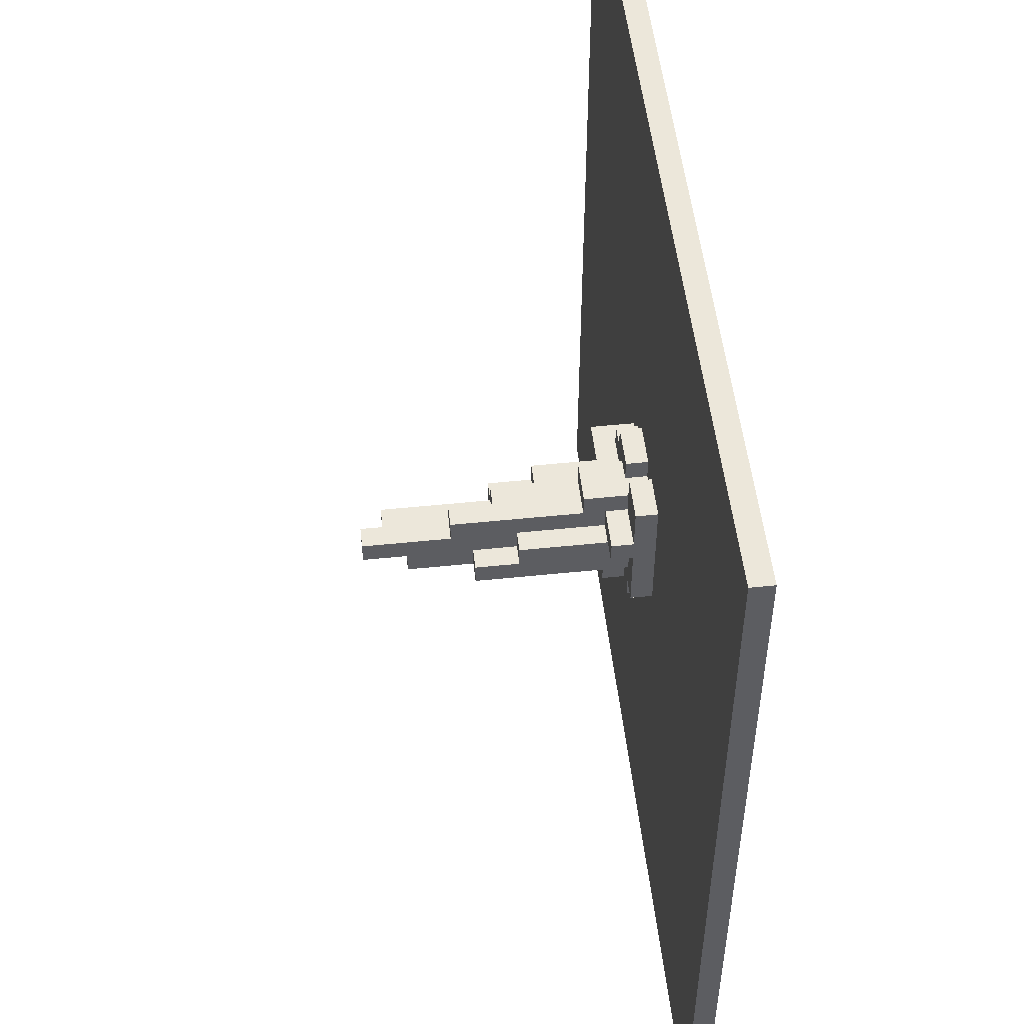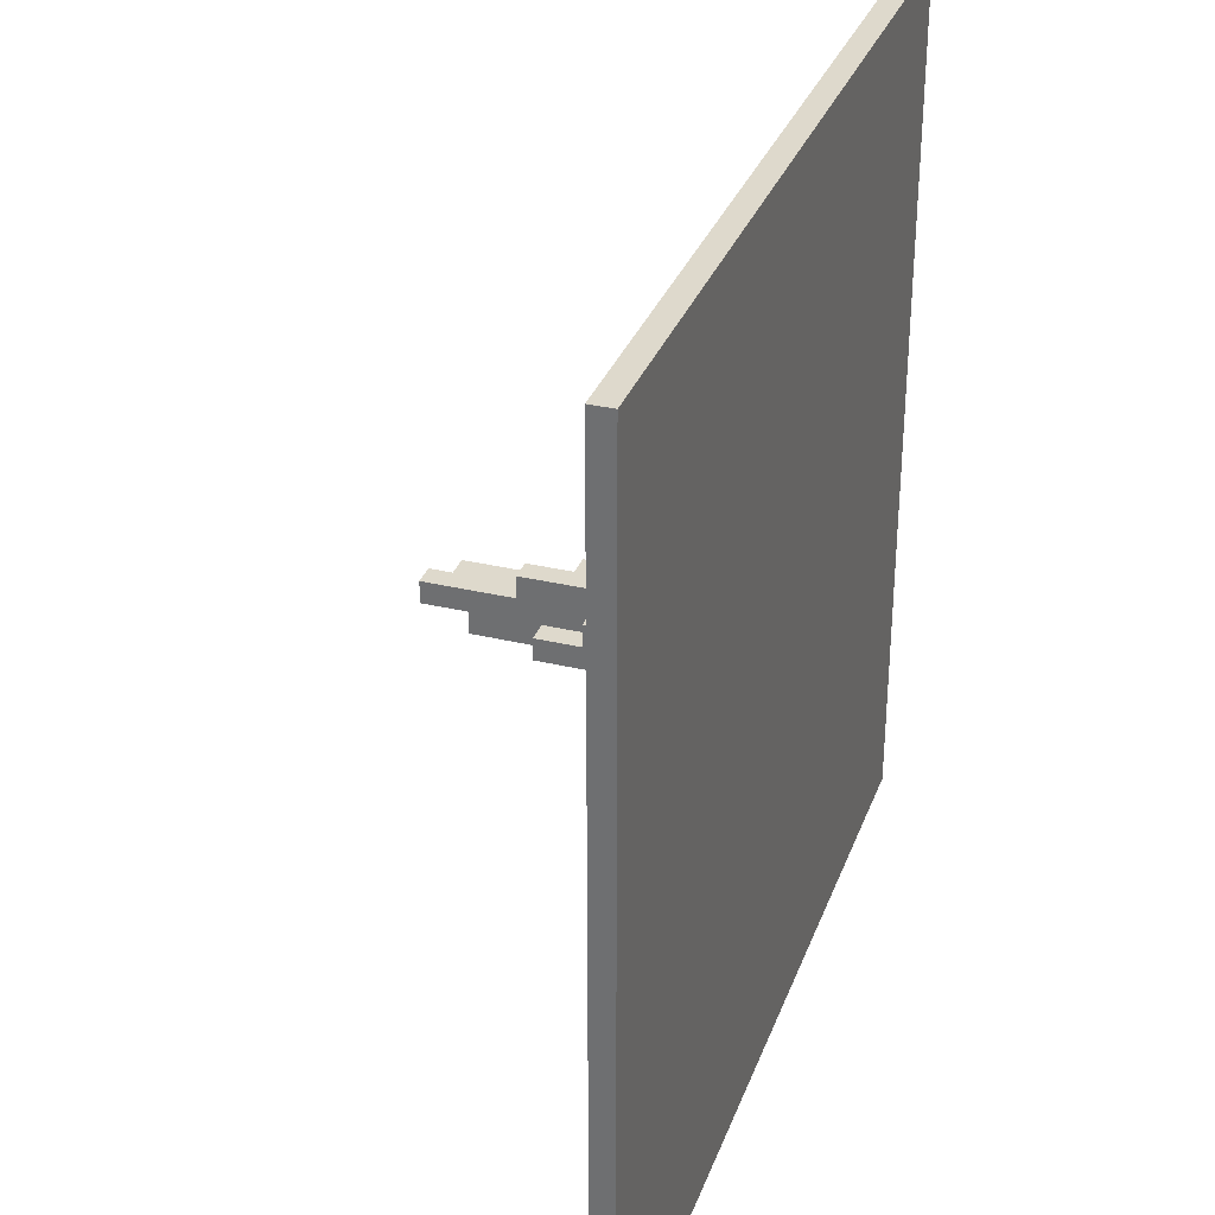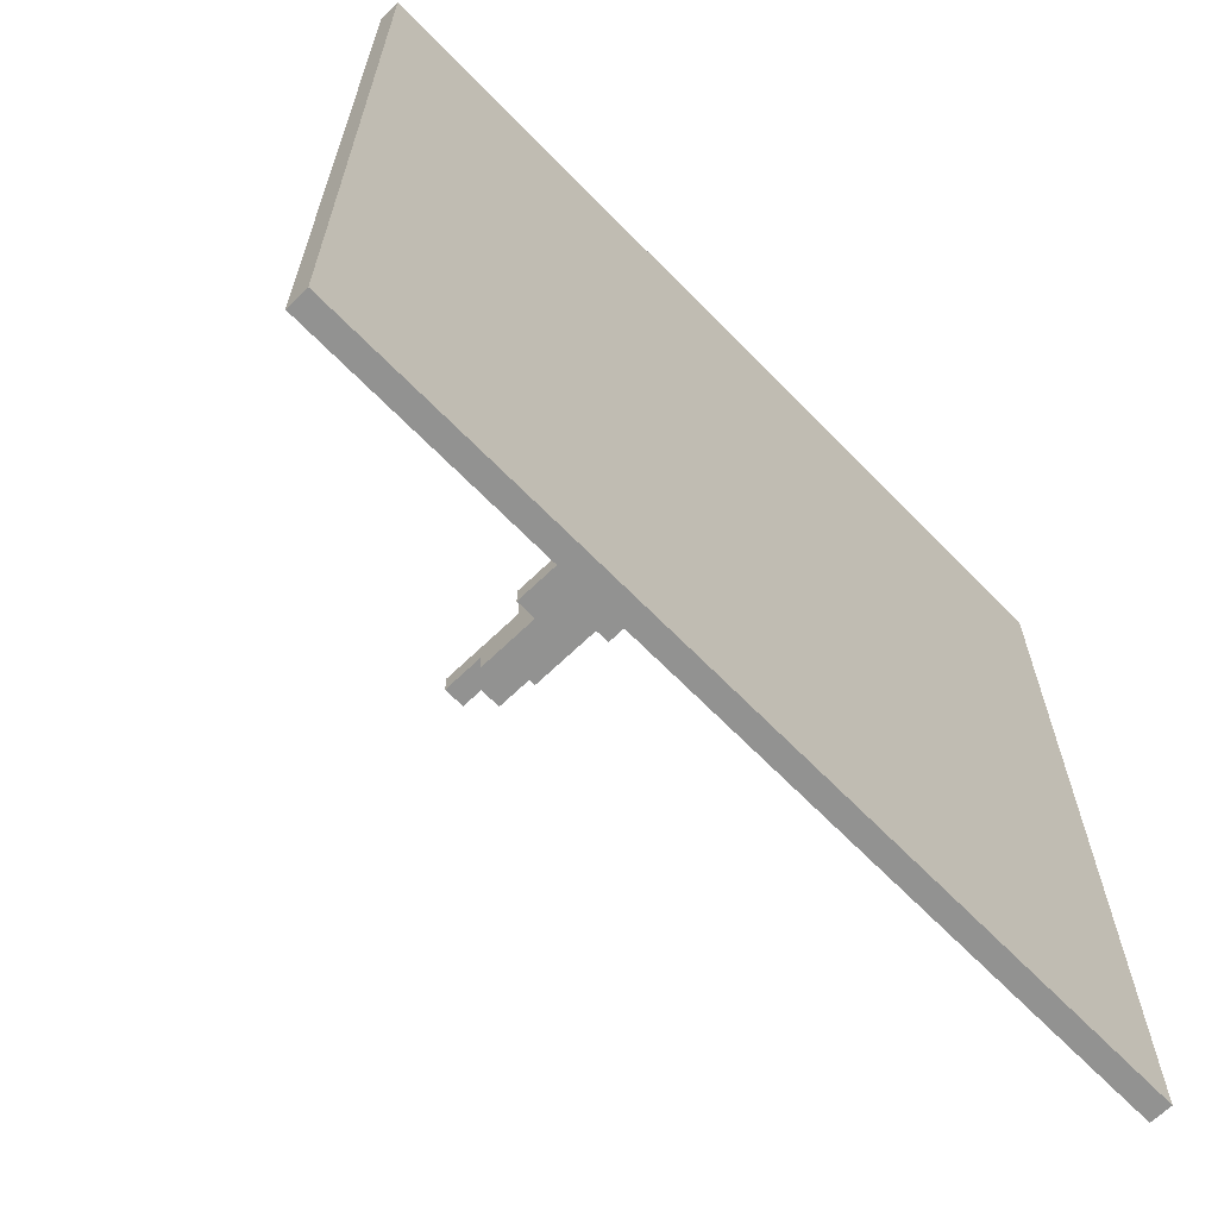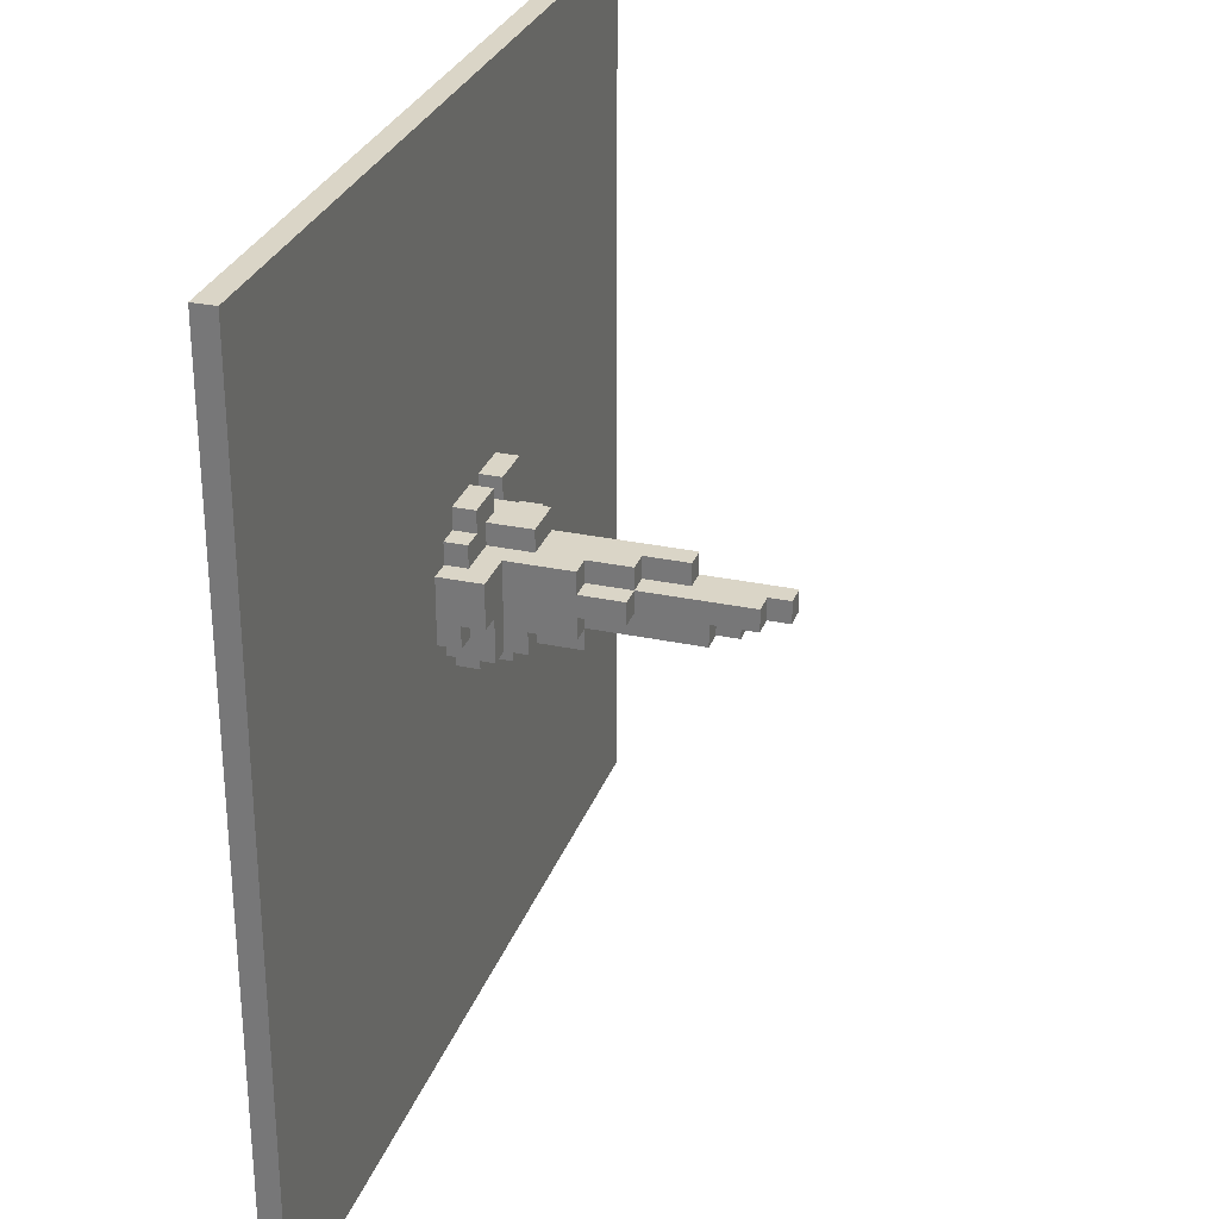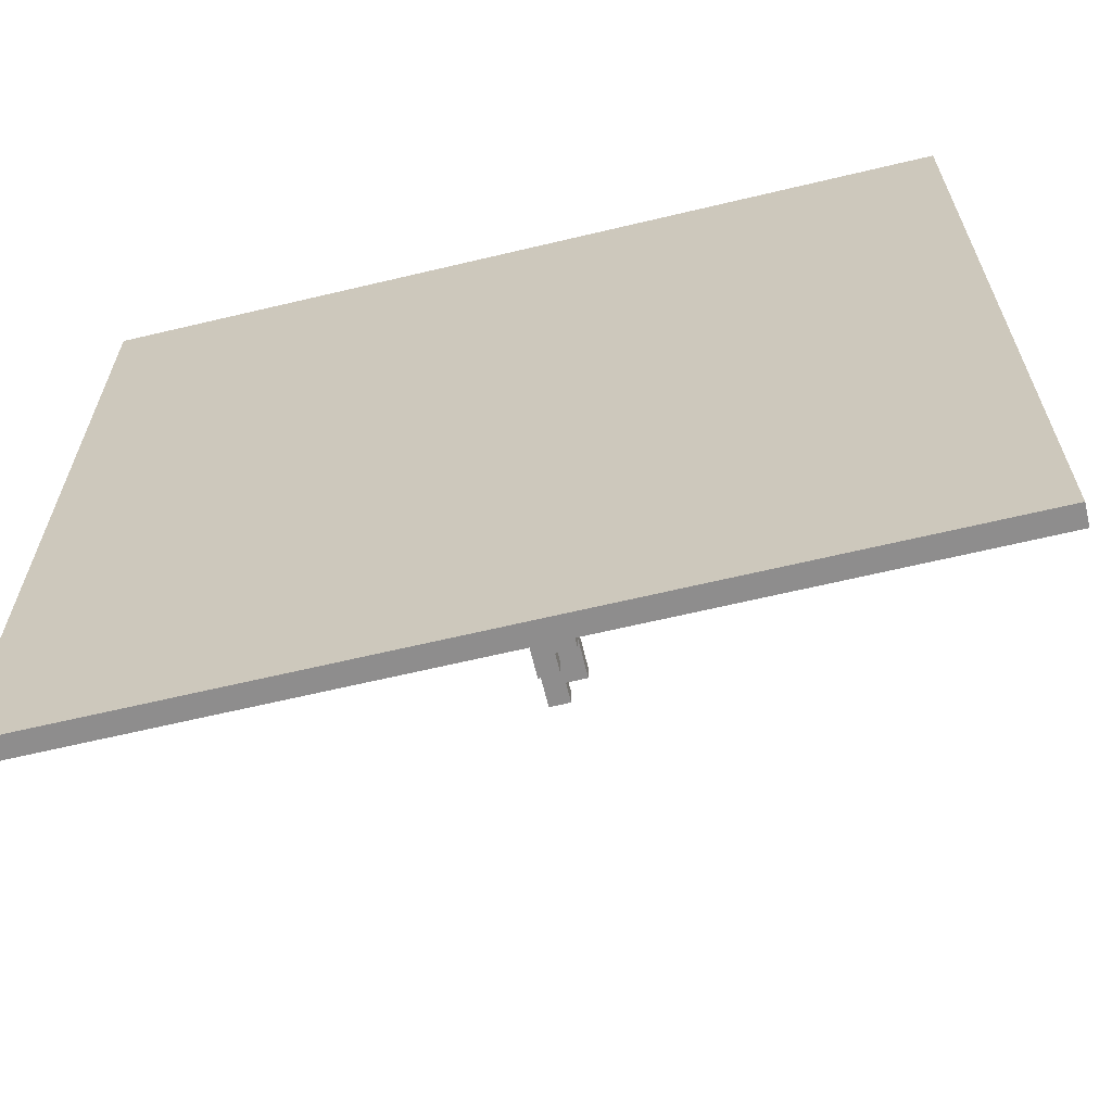
<metadata>
{"format":"obj","ext":"obj","renderer":"f3d","projection":"perspective","resolution":1024,"background":"white","views":[{"elev":51.6,"azim":-96.4,"up":"+Z"},{"elev":32.0,"azim":-71.5,"up":"+Z"},{"elev":-66.3,"azim":-45.8,"up":"+Z"},{"elev":29.0,"azim":107.6,"up":"+Z"},{"elev":-64.7,"azim":13.5,"up":"+Z"}]}
</metadata>
<code>
o
v -25.5 0 19.3
v -25.5 0 15.3
v -25.5 0.1 19.3
v -25.5 0.1 15.3
v -23.9 0.1 17.7
v -23.9 0.1 17.5
v -23.9 0.1 17.4
v -23.9 0.1 17.3
v -23.9 0.1 17.1
v -23.9 0.2 17.7
v -23.9 0.2 17.5
v -23.9 0.2 17.4
v -23.9 0.2 17.3
v -23.9 0.2 17.1
v -23.9 0.3 17.5
v -23.9 0.3 17.4
v -23.8 0.1 17.1
v -23.8 0.1 17
v -23.8 0.2 17.4
v -23.8 0.2 17.3
v -23.8 0.2 17.2
v -23.8 0.2 17.1
v -23.8 0.2 17
v -23.8 0.3 17.4
v -23.8 0.3 17.3
v -23.8 0.4 17.3
v -23.8 0.4 17.2
v -23.8 0.7 17.4
v -23.8 0.7 17.3
v -23.8 0.9 17.3
v -23.8 0.9 17.2
v -23.7 0.2 17.6
v -23.7 0.2 17.5
v -23.7 0.2 17.2
v -23.7 0.2 17
v -23.7 0.3 17.5
v -23.7 0.3 17.4
v -23.7 0.3 17.2
v -23.7 0.3 17.1
v -23.7 0.3 17
v -23.7 0.4 17.6
v -23.7 0.4 17.5
v -23.7 0.4 17.4
v -23.7 0.4 17.2
v -23.7 0.5 17.2
v -23.7 0.5 17.1
v -23.7 0.7 17.4
v -23.7 0.7 17.3
v -23.7 0.9 17.3
v -23.7 0.9 17.2
v -23.7 1 17.5
v -23.7 1 17.4
v -23.7 1.2 17.3
v -23.7 1.2 17.2
v -23.7 1.4 17.4
v -23.7 1.4 17.3
v -23.6 0.1 17.7
v -23.6 0.1 17.6
v -23.6 0.2 17.7
v -23.6 0.2 17.6
v -23.6 0.5 17.2
v -23.6 0.5 17.1
v -23.6 0.6 17.2
v -23.6 0.6 17.1
v -23.7 0.1 17.7
v -23.7 0.1 17.6
v -23.7 0.2 17.7
v -23.7 0.2 17.6
v -23.6 0.8 17.5
v -23.6 0.8 17.4
v -23.6 1 17.5
v -23.6 1 17.4
v -23.6 1.1 17.3
v -23.6 1.1 17.2
v -23.6 1.2 17.3
v -23.6 1.2 17.2
v -23.6 1.3 17.4
v -23.6 1.3 17.3
v -23.6 1.4 17.4
v -23.6 1.4 17.3
v -23.5 0.2 17.6
v -23.5 0.2 17.5
v -23.5 0.2 17.1
v -23.5 0.2 17
v -23.5 0.3 17.5
v -23.5 0.3 17.1
v -23.5 0.3 17
v -23.5 0.4 17.6
v -23.5 0.4 17.5
v -23.5 0.4 17.2
v -23.5 0.4 17.1
v -23.5 0.6 17.5
v -23.5 0.6 17.4
v -23.5 0.6 17.3
v -23.5 0.6 17.2
v -23.5 0.6 17.1
v -23.5 0.8 17.5
v -23.5 0.8 17.4
v -23.5 0.8 17.3
v -23.5 1.1 17.3
v -23.5 1.1 17.2
v -23.5 1.3 17.4
v -23.5 1.3 17.3
v -23.4 0.1 17.7
v -23.4 0.1 17.6
v -23.4 0.1 17.1
v -23.4 0.1 17
v -23.4 0.2 17.7
v -23.4 0.2 17.6
v -23.4 0.2 17.1
v -23.4 0.2 17
v -23.4 0.3 17.5
v -23.4 0.3 17.3
v -23.4 0.3 17.1
v -23.4 0.4 17.2
v -23.4 0.4 17.1
v -23.4 0.6 17.5
v -23.4 0.6 17.4
v -23.4 0.6 17.3
v -23.4 0.6 17.2
v -23.4 0.8 17.4
v -23.4 0.8 17.3
v -23.3 0.1 17.6
v -23.3 0.1 17.5
v -23.3 0.1 17.2
v -23.3 0.1 17.1
v -23.3 0.2 17.6
v -23.3 0.2 17.5
v -23.3 0.2 17.3
v -23.3 0.2 17.2
v -23.3 0.3 17.3
v -23.3 0.3 17.1
v -23.2 0.1 17.5
v -23.2 0.1 17.4
v -23.2 0.1 17.2
v -23.2 0.2 17.5
v -23.2 0.2 17.4
v -23.2 0.2 17.3
v -23.2 0.2 17.2
v -23.2 0.3 17.5
v -23.2 0.3 17.3
v -21.5 0 19.3
v -21.5 0 15.3
v -21.5 0.1 19.3
v -21.5 0.1 15.3
v -25.5 0 19.3
v -25.5 0.1 19.3
v -21.5 0 19.3
v -21.5 0.1 19.3
v -23.9 0.1 17.7
v -23.9 0.2 17.7
v -23.7 0.1 17.7
v -23.7 0.2 17.7
v -23.6 0.1 17.7
v -23.6 0.2 17.7
v -23.4 0.1 17.7
v -23.4 0.2 17.7
v -23.7 0.1 17.6
v -23.7 0.2 17.6
v -23.7 0.4 17.6
v -23.6 0.1 17.6
v -23.6 0.2 17.6
v -23.5 0.2 17.6
v -23.5 0.4 17.6
v -23.4 0.1 17.6
v -23.4 0.2 17.6
v -23.3 0.1 17.6
v -23.3 0.2 17.6
v -23.9 0.2 17.5
v -23.9 0.3 17.5
v -23.7 0.2 17.5
v -23.7 0.3 17.5
v -23.7 0.4 17.5
v -23.7 1 17.5
v -23.6 0.8 17.5
v -23.6 1 17.5
v -23.5 0.2 17.5
v -23.5 0.3 17.5
v -23.5 0.4 17.5
v -23.5 0.6 17.5
v -23.5 0.8 17.5
v -23.4 0.2 17.5
v -23.4 0.3 17.5
v -23.4 0.6 17.5
v -23.3 0.1 17.5
v -23.3 0.2 17.5
v -23.2 0.1 17.5
v -23.2 0.2 17.5
v -23.2 0.3 17.5
v -23.8 0.3 17.4
v -23.8 0.7 17.4
v -23.7 0.3 17.4
v -23.7 0.4 17.4
v -23.7 0.7 17.4
v -23.7 1 17.4
v -23.7 1.4 17.4
v -23.6 0.8 17.4
v -23.6 1 17.4
v -23.6 1.3 17.4
v -23.6 1.4 17.4
v -23.5 0.6 17.4
v -23.5 0.8 17.4
v -23.5 1.3 17.4
v -23.4 0.6 17.4
v -23.4 0.8 17.4
v -23.8 0.7 17.3
v -23.8 0.9 17.3
v -23.7 0.7 17.3
v -23.7 0.9 17.3
v -23.9 0.2 17.4
v -23.9 0.3 17.4
v -23.8 0.2 17.4
v -23.8 0.3 17.4
v -23.7 1.2 17.3
v -23.7 1.4 17.3
v -23.6 1.1 17.3
v -23.6 1.2 17.3
v -23.6 1.3 17.3
v -23.6 1.4 17.3
v -23.5 0.6 17.3
v -23.5 0.8 17.3
v -23.5 1.1 17.3
v -23.5 1.3 17.3
v -23.4 0.6 17.3
v -23.4 0.8 17.3
v -23.3 0.2 17.3
v -23.3 0.3 17.3
v -23.2 0.2 17.3
v -23.2 0.3 17.3
v -23.8 0.2 17.2
v -23.8 0.4 17.2
v -23.8 0.9 17.2
v -23.7 0.2 17.2
v -23.7 0.3 17.2
v -23.7 0.4 17.2
v -23.7 0.5 17.2
v -23.7 0.9 17.2
v -23.7 1.2 17.2
v -23.6 0.5 17.2
v -23.6 0.6 17.2
v -23.6 1.1 17.2
v -23.6 1.2 17.2
v -23.5 0.4 17.2
v -23.5 0.6 17.2
v -23.5 1.1 17.2
v -23.4 0.4 17.2
v -23.4 0.6 17.2
v -23.3 0.1 17.2
v -23.3 0.2 17.2
v -23.2 0.1 17.2
v -23.2 0.2 17.2
v -23.9 0.1 17.1
v -23.9 0.2 17.1
v -23.8 0.1 17.1
v -23.8 0.2 17.1
v -23.7 0.3 17.1
v -23.7 0.5 17.1
v -23.6 0.5 17.1
v -23.6 0.6 17.1
v -23.5 0.2 17.1
v -23.5 0.3 17.1
v -23.5 0.4 17.1
v -23.5 0.6 17.1
v -23.4 0.1 17.1
v -23.4 0.2 17.1
v -23.4 0.3 17.1
v -23.4 0.4 17.1
v -23.3 0.1 17.1
v -23.3 0.3 17.1
v -23.8 0.1 17
v -23.8 0.2 17
v -23.7 0.2 17
v -23.7 0.3 17
v -23.6 0.1 17
v -23.6 0.2 17
v -23.5 0.2 17
v -23.5 0.3 17
v -23.4 0.1 17
v -23.4 0.2 17
v -25.5 0 15.3
v -25.5 0.1 15.3
v -21.5 0 15.3
v -21.5 0.1 15.3
v -25.5 0 19.3
v -21.5 0 19.3
v -25.5 0 15.3
v -21.5 0 15.3
v -25.5 0.1 19.3
v -21.5 0.1 19.3
v -23.9 0.1 17.7
v -23.7 0.1 17.7
v -23.6 0.1 17.7
v -23.4 0.1 17.7
v -23.7 0.1 17.6
v -23.6 0.1 17.6
v -23.4 0.1 17.6
v -23.3 0.1 17.6
v -23.9 0.1 17.5
v -23.3 0.1 17.5
v -23.2 0.1 17.5
v -23.9 0.1 17.4
v -23.2 0.1 17.4
v -23.9 0.1 17.3
v -23.3 0.1 17.2
v -23.2 0.1 17.2
v -23.9 0.1 17.1
v -23.8 0.1 17.1
v -23.4 0.1 17.1
v -23.3 0.1 17.1
v -23.8 0.1 17
v -23.6 0.1 17
v -23.4 0.1 17
v -25.5 0.1 15.3
v -21.5 0.1 15.3
v -23.9 0.2 17.7
v -23.7 0.2 17.7
v -23.6 0.2 17.7
v -23.4 0.2 17.7
v -23.7 0.2 17.6
v -23.6 0.2 17.6
v -23.5 0.2 17.6
v -23.4 0.2 17.6
v -23.3 0.2 17.6
v -23.9 0.2 17.5
v -23.7 0.2 17.5
v -23.5 0.2 17.5
v -23.4 0.2 17.5
v -23.3 0.2 17.5
v -23.9 0.2 17.4
v -23.8 0.2 17.4
v -23.9 0.2 17.3
v -23.8 0.2 17.3
v -23.3 0.2 17.3
v -23.2 0.2 17.3
v -23.8 0.2 17.2
v -23.7 0.2 17.2
v -23.3 0.2 17.2
v -23.2 0.2 17.2
v -23.9 0.2 17.1
v -23.8 0.2 17.1
v -23.5 0.2 17.1
v -23.4 0.2 17.1
v -23.8 0.2 17
v -23.7 0.2 17
v -23.5 0.2 17
v -23.4 0.2 17
v -23.9 0.3 17.5
v -23.7 0.3 17.5
v -23.4 0.3 17.5
v -23.2 0.3 17.5
v -23.9 0.3 17.4
v -23.8 0.3 17.4
v -23.7 0.3 17.4
v -23.4 0.3 17.3
v -23.3 0.3 17.3
v -23.2 0.3 17.3
v -23.7 0.3 17.1
v -23.5 0.3 17.1
v -23.4 0.3 17.1
v -23.3 0.3 17.1
v -23.7 0.3 17
v -23.5 0.3 17
v -23.7 0.4 17.6
v -23.5 0.4 17.6
v -23.7 0.4 17.5
v -23.5 0.4 17.5
v -23.5 0.4 17.2
v -23.4 0.4 17.2
v -23.5 0.4 17.1
v -23.4 0.4 17.1
v -23.7 0.5 17.2
v -23.6 0.5 17.2
v -23.7 0.5 17.1
v -23.6 0.5 17.1
v -23.5 0.6 17.5
v -23.4 0.6 17.5
v -23.5 0.6 17.4
v -23.4 0.6 17.4
v -23.5 0.6 17.3
v -23.4 0.6 17.3
v -23.6 0.6 17.2
v -23.5 0.6 17.2
v -23.4 0.6 17.2
v -23.6 0.6 17.1
v -23.5 0.6 17.1
v -23.8 0.7 17.4
v -23.7 0.7 17.4
v -23.8 0.7 17.3
v -23.7 0.7 17.3
v -23.6 0.8 17.5
v -23.5 0.8 17.5
v -23.6 0.8 17.4
v -23.5 0.8 17.4
v -23.4 0.8 17.4
v -23.5 0.8 17.3
v -23.4 0.8 17.3
v -23.8 0.9 17.3
v -23.7 0.9 17.3
v -23.8 0.9 17.2
v -23.7 0.9 17.2
v -23.7 1 17.5
v -23.6 1 17.5
v -23.7 1 17.4
v -23.6 1 17.4
v -23.6 1.1 17.3
v -23.5 1.1 17.3
v -23.6 1.1 17.2
v -23.5 1.1 17.2
v -23.7 1.2 17.3
v -23.6 1.2 17.3
v -23.7 1.2 17.2
v -23.6 1.2 17.2
v -23.6 1.3 17.4
v -23.5 1.3 17.4
v -23.6 1.3 17.3
v -23.5 1.3 17.3
v -23.7 1.4 17.4
v -23.6 1.4 17.4
v -23.7 1.4 17.3
v -23.6 1.4 17.3
f 3 2 1
f 4 2 3
f 10 6 5
f 11 7 6
f 11 6 10
f 12 8 7
f 12 7 11
f 13 9 8
f 13 8 12
f 14 9 13
f 15 12 11
f 16 12 15
f 22 18 17
f 23 18 22
f 24 20 19
f 25 21 20
f 25 20 24
f 26 25 24
f 26 21 25
f 27 21 26
f 28 26 24
f 28 27 26
f 29 27 28
f 30 27 29
f 31 27 30
f 36 33 32
f 38 35 34
f 39 35 38
f 40 35 39
f 41 37 36
f 41 36 32
f 42 37 41
f 43 37 42
f 44 39 38
f 45 39 44
f 46 39 45
f 47 43 42
f 49 48 47
f 51 47 42
f 51 50 49
f 51 49 47
f 52 50 51
f 53 50 52
f 54 50 53
f 55 53 52
f 56 53 55
f 59 58 57
f 60 58 59
f 63 62 61
f 64 62 63
f 65 66 67
f 67 66 68
f 69 70 71
f 71 70 72
f 73 74 75
f 75 74 76
f 77 78 79
f 79 78 80
f 81 82 85
f 83 84 86
f 86 84 87
f 81 85 88
f 88 85 89
f 90 91 95
f 95 91 96
f 92 93 97
f 97 93 98
f 94 95 99
f 98 99 100
f 99 95 100
f 100 95 101
f 98 100 102
f 102 100 103
f 104 105 108
f 108 105 109
f 106 107 110
f 110 107 111
f 112 113 115
f 113 114 115
f 115 114 116
f 112 115 117
f 117 115 118
f 118 115 119
f 119 115 120
f 118 119 121
f 121 119 122
f 123 124 127
f 127 124 128
f 125 126 130
f 129 130 131
f 130 126 132
f 131 130 132
f 133 134 136
f 134 135 137
f 136 134 137
f 137 135 138
f 138 135 139
f 136 137 140
f 137 138 140
f 140 138 141
f 142 143 144
f 144 143 145
f 148 147 146
f 149 147 148
f 152 151 150
f 153 151 152
f 156 155 154
f 157 155 156
f 161 159 158
f 161 160 159
f 162 160 161
f 163 160 162
f 164 160 163
f 167 166 165
f 168 166 167
f 171 170 169
f 172 170 171
f 175 174 173
f 176 174 175
f 179 175 173
f 180 175 179
f 181 175 180
f 182 178 177
f 183 179 178
f 183 178 182
f 183 180 179
f 184 180 183
f 186 183 182
f 187 186 185
f 188 183 186
f 188 186 187
f 189 183 188
f 192 191 190
f 193 191 192
f 194 191 193
f 198 196 195
f 199 196 198
f 200 196 199
f 202 198 197
f 202 199 198
f 203 199 202
f 204 202 201
f 205 202 204
f 208 207 206
f 209 207 208
f 210 211 212
f 212 211 213
f 214 215 217
f 217 215 218
f 218 215 219
f 216 217 222
f 217 218 222
f 222 218 223
f 220 221 224
f 224 221 225
f 226 227 228
f 228 227 229
f 230 231 233
f 233 231 234
f 231 232 235
f 234 231 235
f 235 232 236
f 236 232 237
f 237 238 239
f 236 237 239
f 239 238 240
f 240 238 241
f 241 238 242
f 240 241 244
f 244 241 245
f 243 244 246
f 246 244 247
f 248 249 250
f 250 249 251
f 252 253 254
f 254 253 255
f 256 257 258
f 256 258 261
f 258 259 261
f 261 259 262
f 262 259 263
f 260 261 265
f 261 262 266
f 265 261 266
f 266 262 267
f 264 265 268
f 265 266 268
f 268 266 269
f 270 271 272
f 270 272 274
f 272 273 275
f 274 272 275
f 274 275 276
f 275 273 276
f 276 273 277
f 274 276 278
f 278 276 279
f 280 281 282
f 282 281 283
f 286 285 284
f 287 285 286
f 288 289 290
f 290 289 291
f 291 289 292
f 292 289 293
f 291 292 294
f 294 292 295
f 293 289 296
f 296 289 297
f 288 290 298
f 297 289 299
f 299 289 300
f 288 298 301
f 300 289 302
f 288 301 303
f 302 289 305
f 288 303 306
f 304 305 309
f 306 307 310
f 308 309 312
f 310 311 313
f 311 312 313
f 288 306 313
f 306 310 313
f 312 309 314
f 313 312 314
f 305 289 314
f 309 305 314
f 315 316 319
f 317 318 320
f 320 318 321
f 321 318 322
f 315 319 324
f 324 319 325
f 321 322 326
f 322 323 327
f 326 322 327
f 327 323 328
f 329 330 331
f 331 330 332
f 331 332 335
f 333 334 337
f 337 334 338
f 335 336 339
f 331 335 339
f 339 336 340
f 340 336 343
f 343 336 344
f 341 342 345
f 345 342 346
f 347 348 351
f 351 348 352
f 352 348 353
f 349 350 354
f 354 350 355
f 355 350 356
f 354 355 359
f 359 355 360
f 357 358 361
f 361 358 362
f 363 364 365
f 365 364 366
f 367 368 369
f 369 368 370
f 371 372 373
f 373 372 374
f 375 376 377
f 377 376 378
f 379 380 382
f 382 380 383
f 381 382 384
f 384 382 385
f 386 387 388
f 388 387 389
f 390 391 392
f 392 391 393
f 393 394 395
f 395 394 396
f 397 398 399
f 399 398 400
f 401 402 403
f 403 402 404
f 405 406 407
f 407 406 408
f 409 410 411
f 411 410 412
f 413 414 415
f 415 414 416
f 417 418 419
f 419 418 420

</code>
